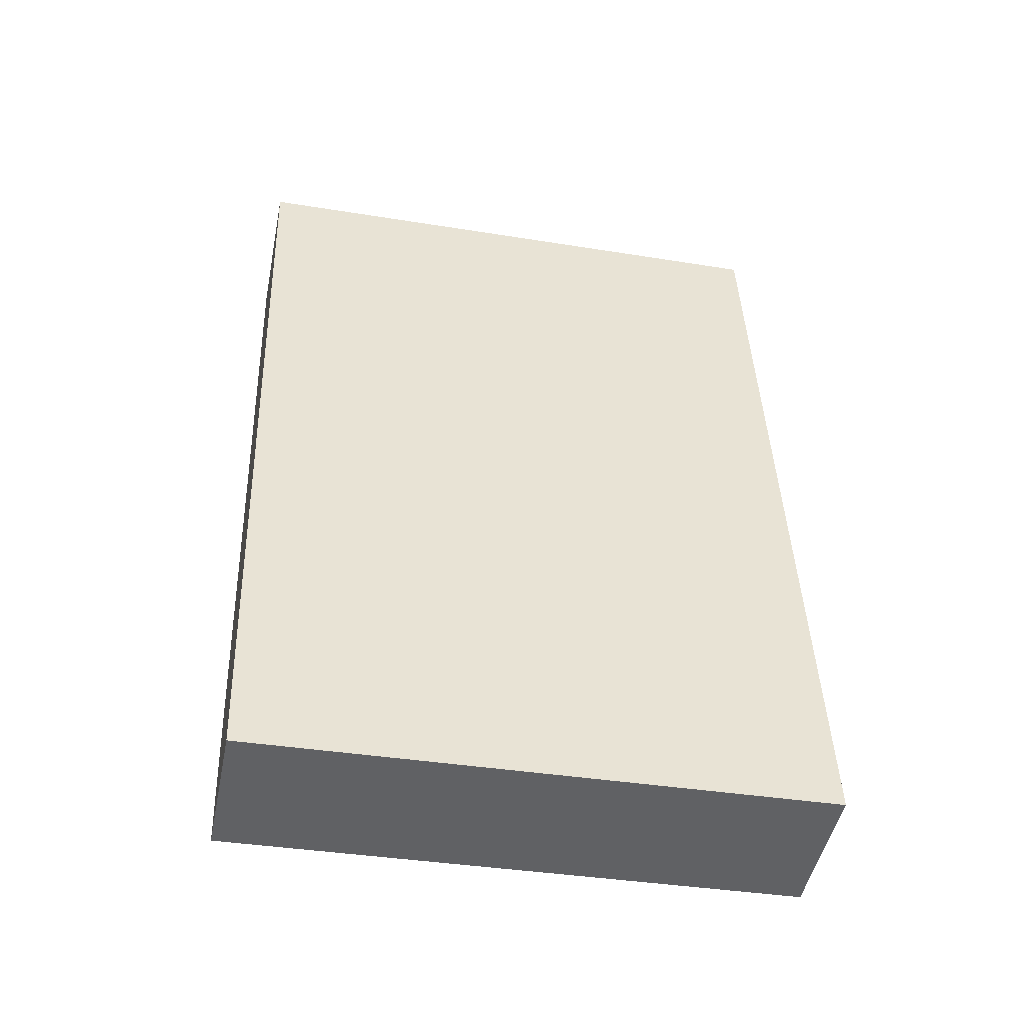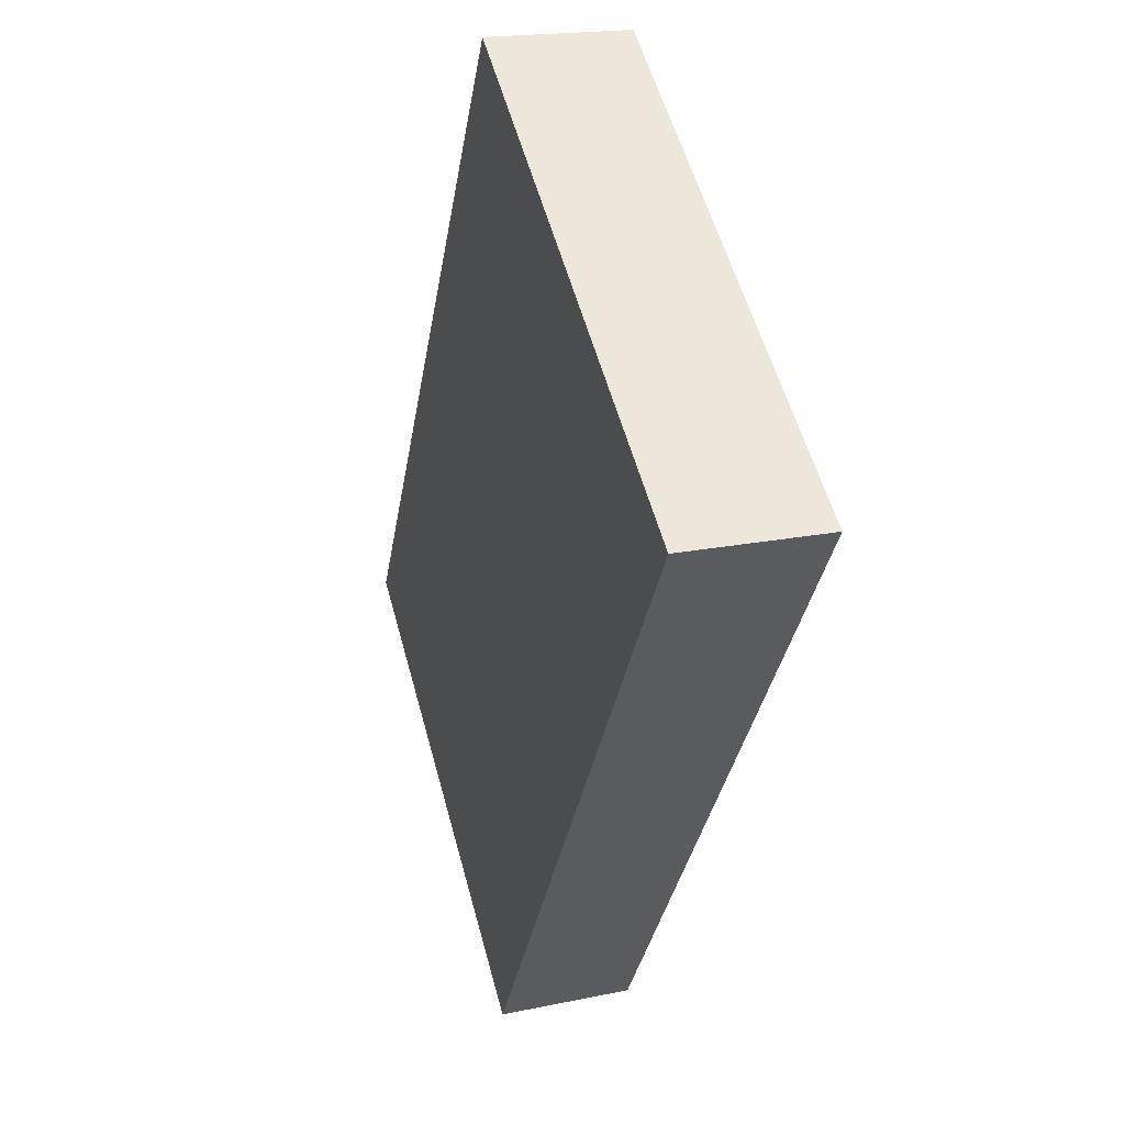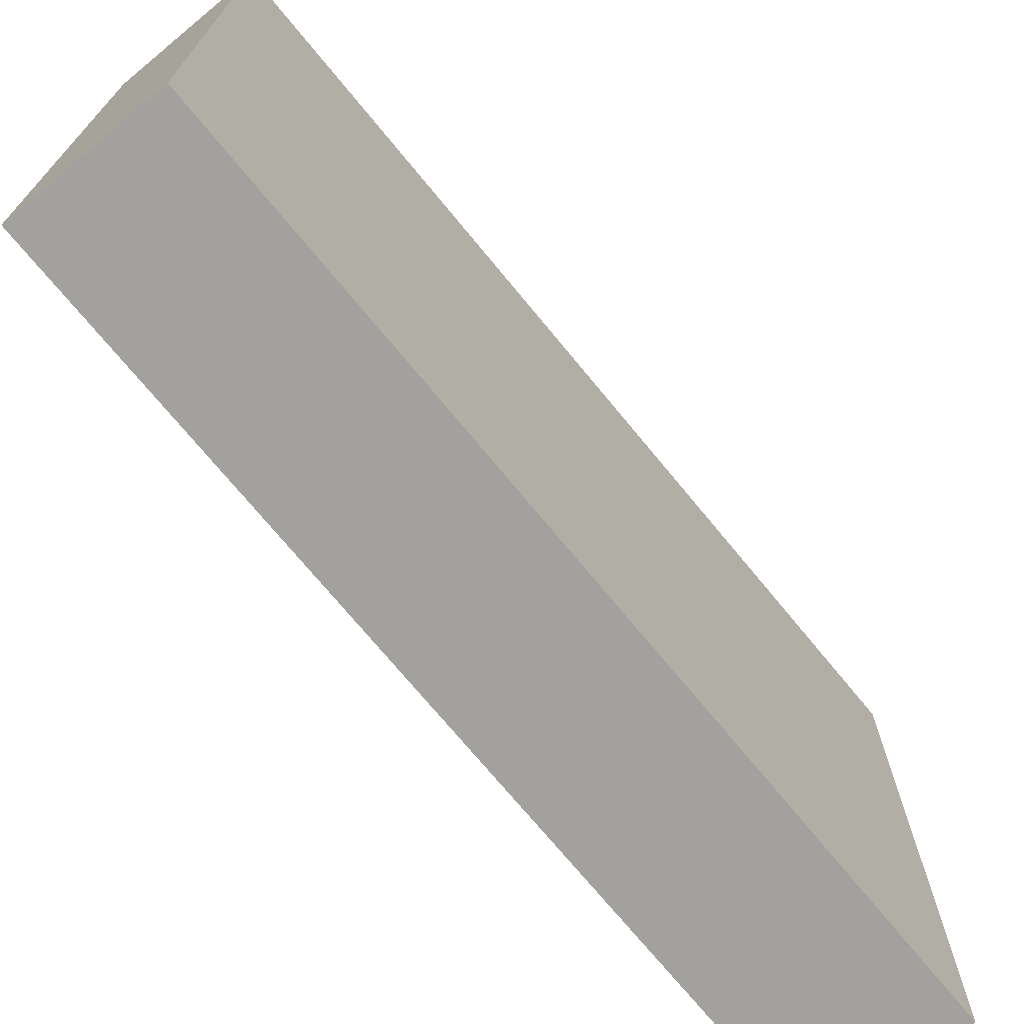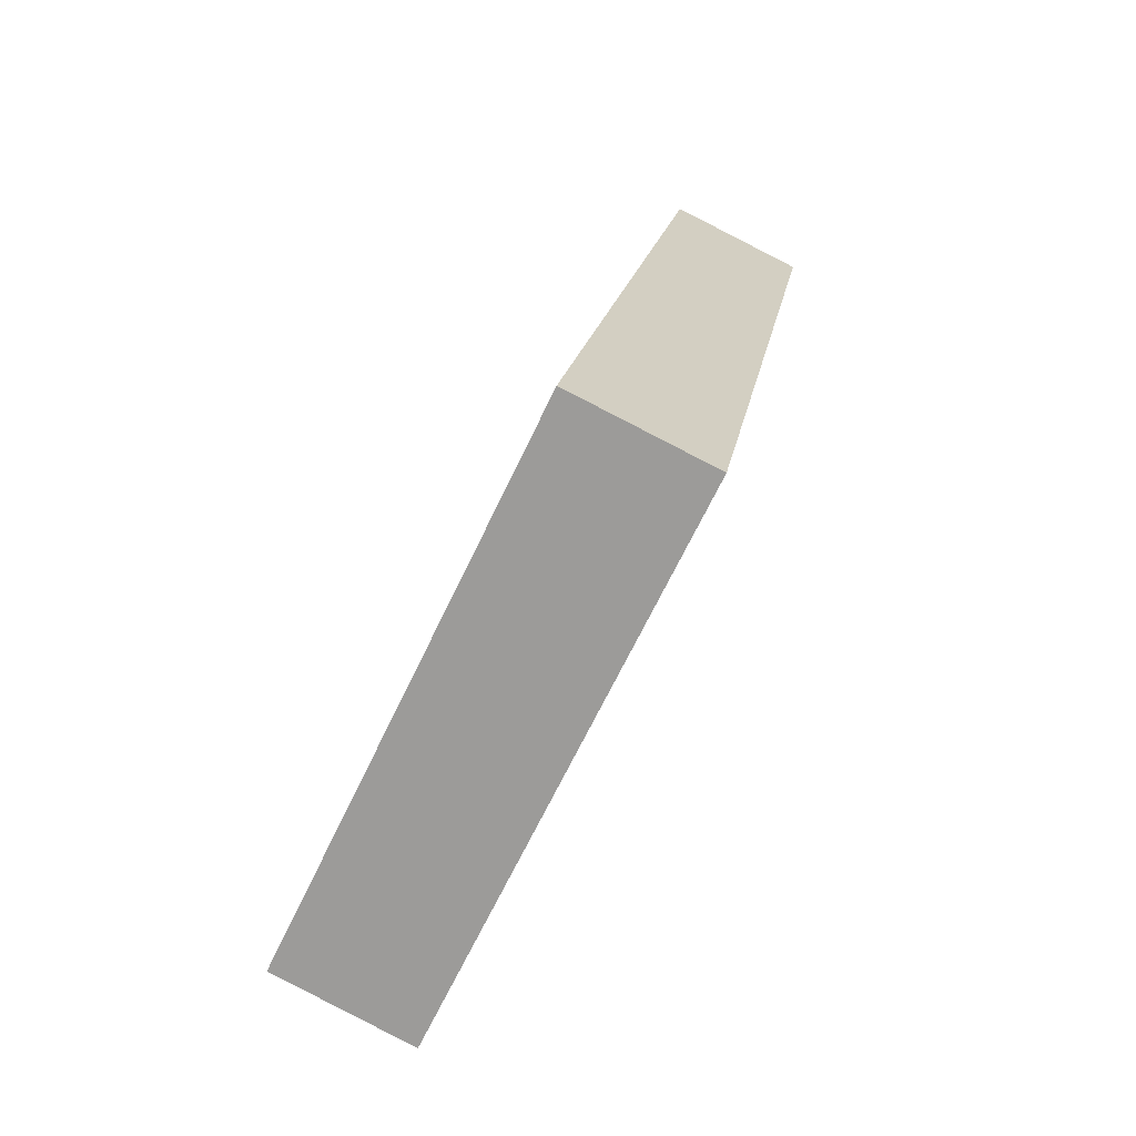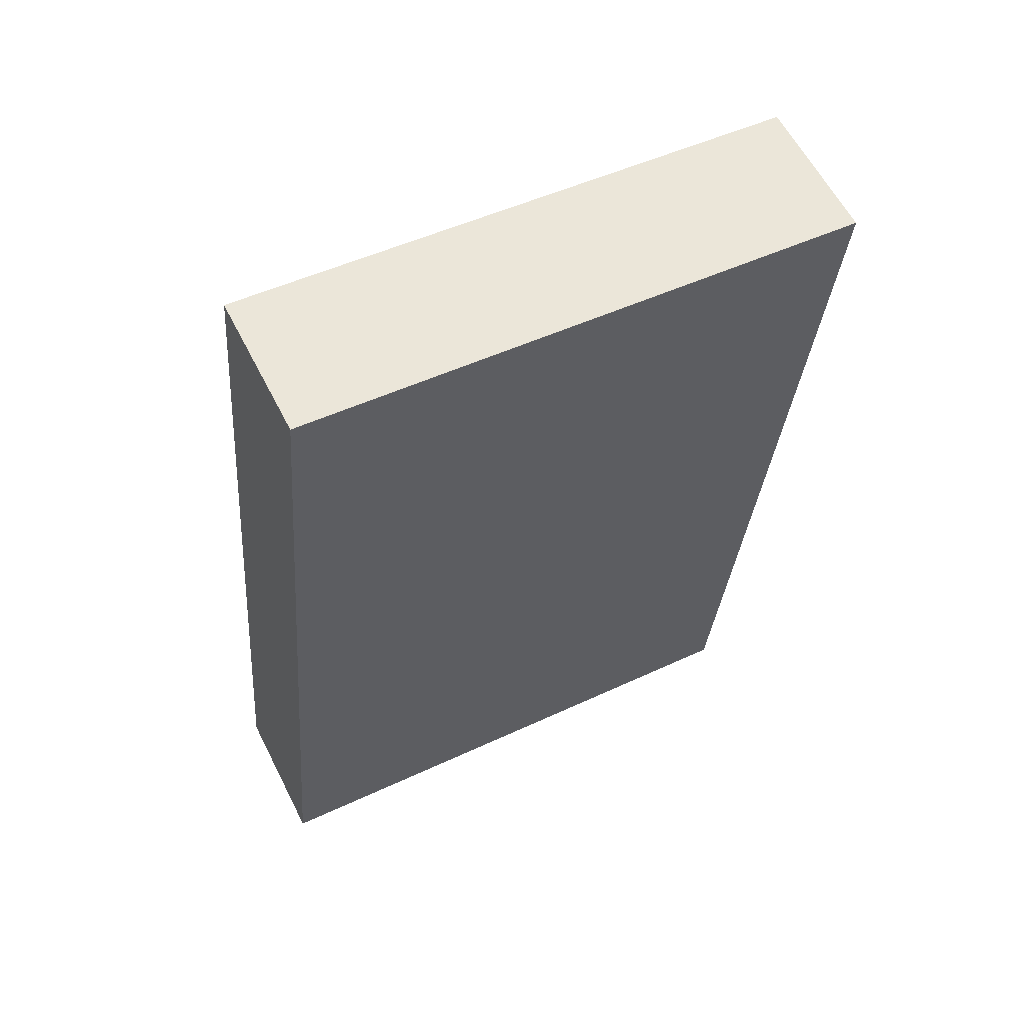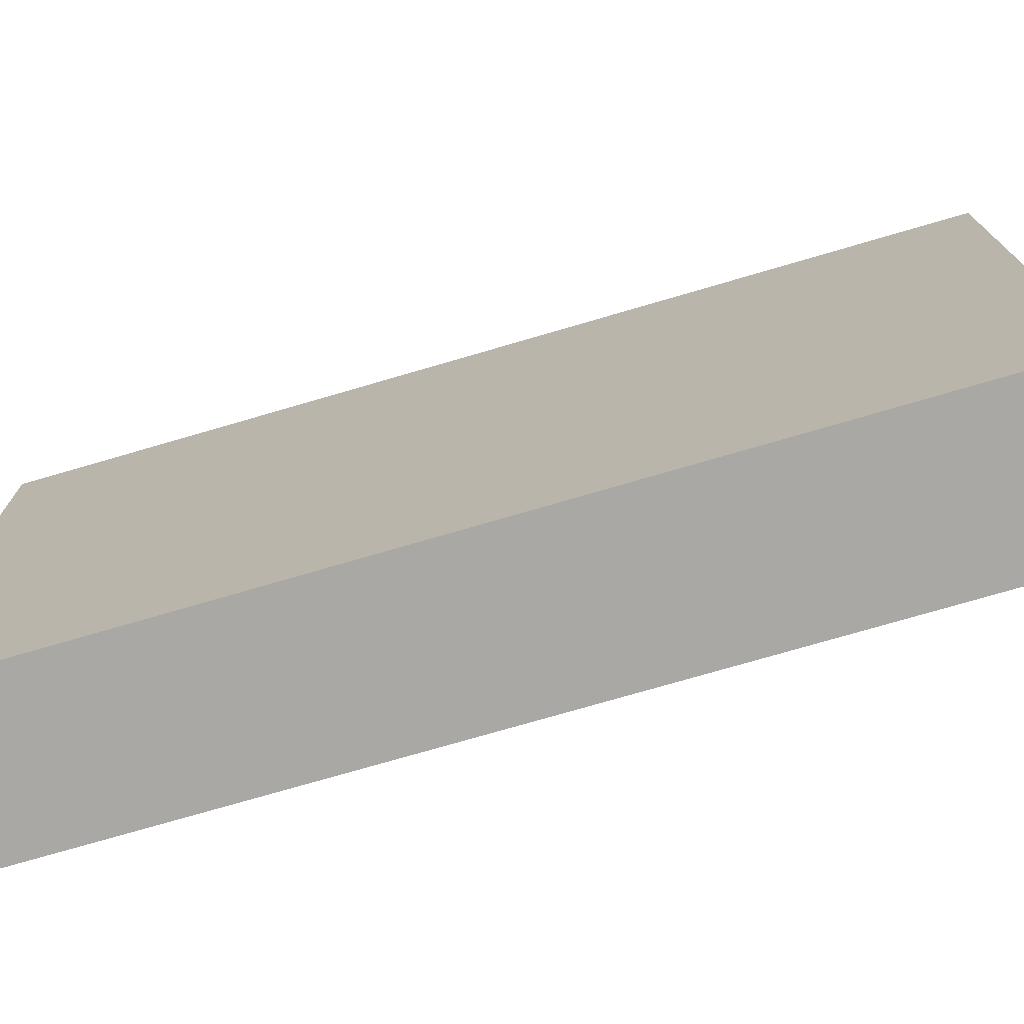
<metadata>
{"format":"obj","ext":"obj","renderer":"f3d","projection":"perspective","resolution":1024,"background":"white","views":[{"elev":-38.0,"azim":-101.6,"up":"+Z"},{"elev":57.0,"azim":-15.3,"up":"+Z"},{"elev":-72.0,"azim":-130.6,"up":"+Y"},{"elev":-67.2,"azim":-25.4,"up":"+Z"},{"elev":49.3,"azim":62.5,"up":"+Z"},{"elev":-74.9,"azim":-63.7,"up":"+Y"}]}
</metadata>
<code>
v  12.41 24.63 34.76
v  7.952 24.63 36.15
v  12.51 24.63 35.32
v  12.36 24.63 34.48
v  7.952 24.63 9.6
v  6.189 24.63 -0.356
v  6.143 24.63 -0.619
v  6.067 24.63 -1.05
v  0 24.63 1.508e-15
v  6.428 24.63 36.42
v  6.067 6.429e-17 -1.05
v  0 0 0
v  6.428 -2.23e-15 36.42
v  12.51 -2.163e-15 35.32
v  7.952 -2.213e-15 36.15
v  12.41 -2.128e-15 34.76
v  12.36 -2.111e-15 34.48
v  7.952 -5.878e-16 9.6
v  6.189 2.18e-17 -0.356
v  6.143 3.79e-17 -0.619
g defaultobject
f 1 2 3
f 2 1 4
f 2 4 5
f 2 5 6
f 2 6 7
f 2 7 8
f 2 8 9
f 2 9 10
f 11 9 8
f 9 11 12
f 12 10 9
f 10 12 13
f 13 2 10
f 2 13 3
f 3 13 14
f 14 13 15
f 14 1 3
f 1 14 4
f 4 14 5
f 5 14 16
f 5 16 17
f 5 17 18
f 5 18 6
f 6 18 7
f 7 18 8
f 8 18 11
f 11 18 19
f 11 19 20
f 12 15 13
f 15 12 14
f 14 12 16
f 16 12 17
f 17 12 18
f 18 12 19
f 19 12 11
f 19 11 20

</code>
